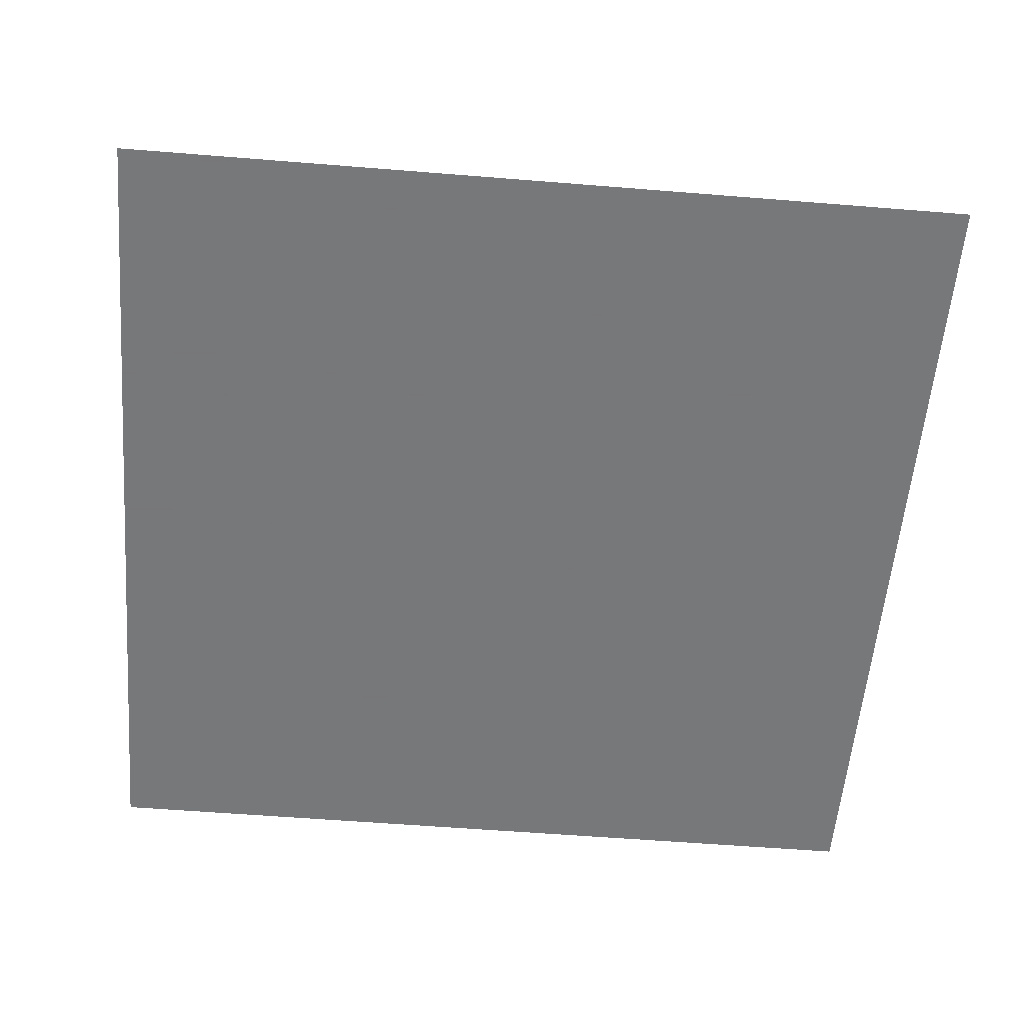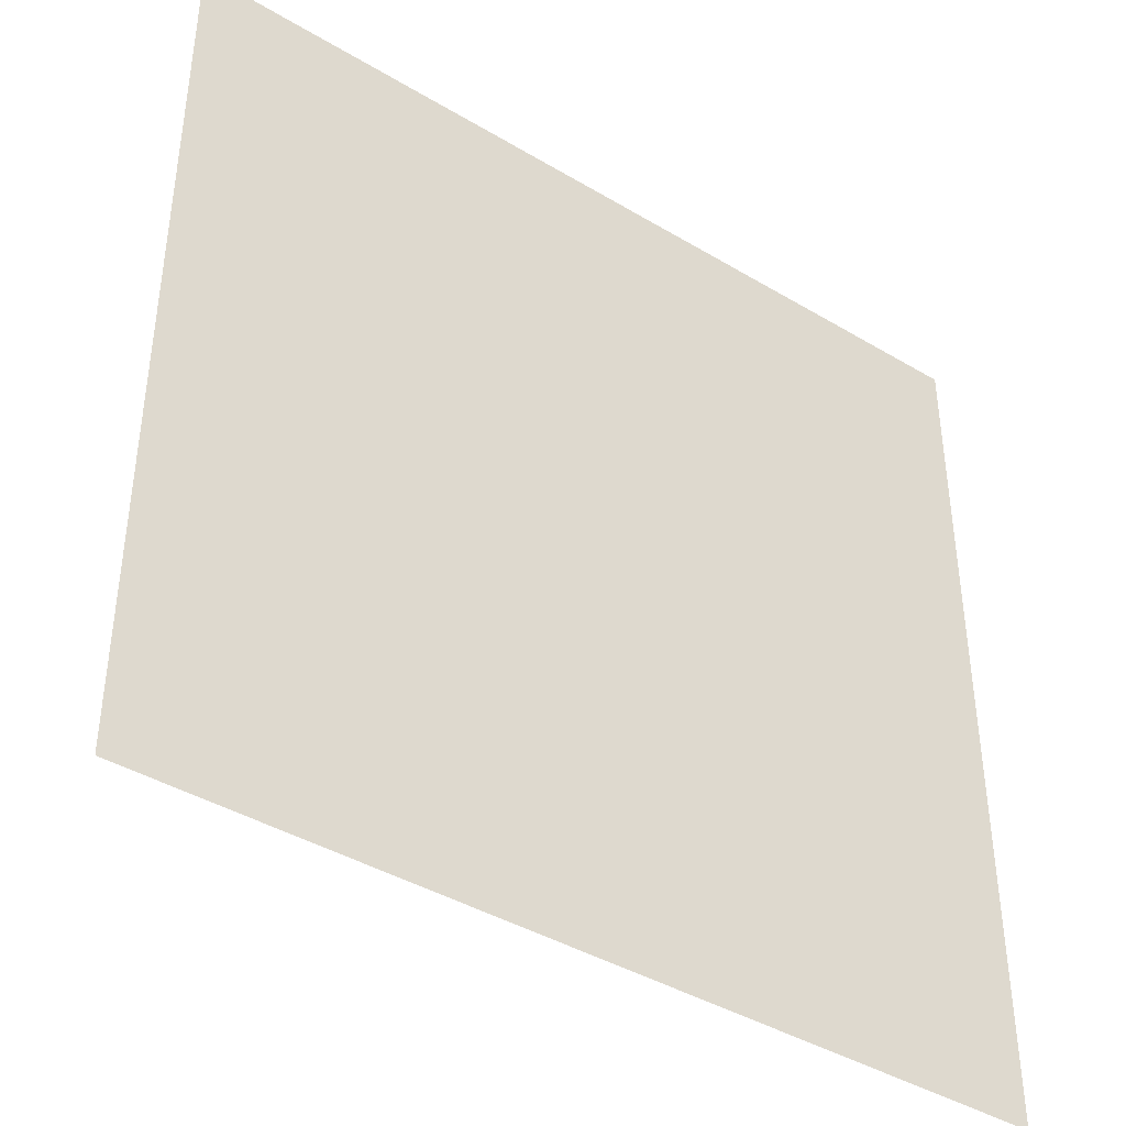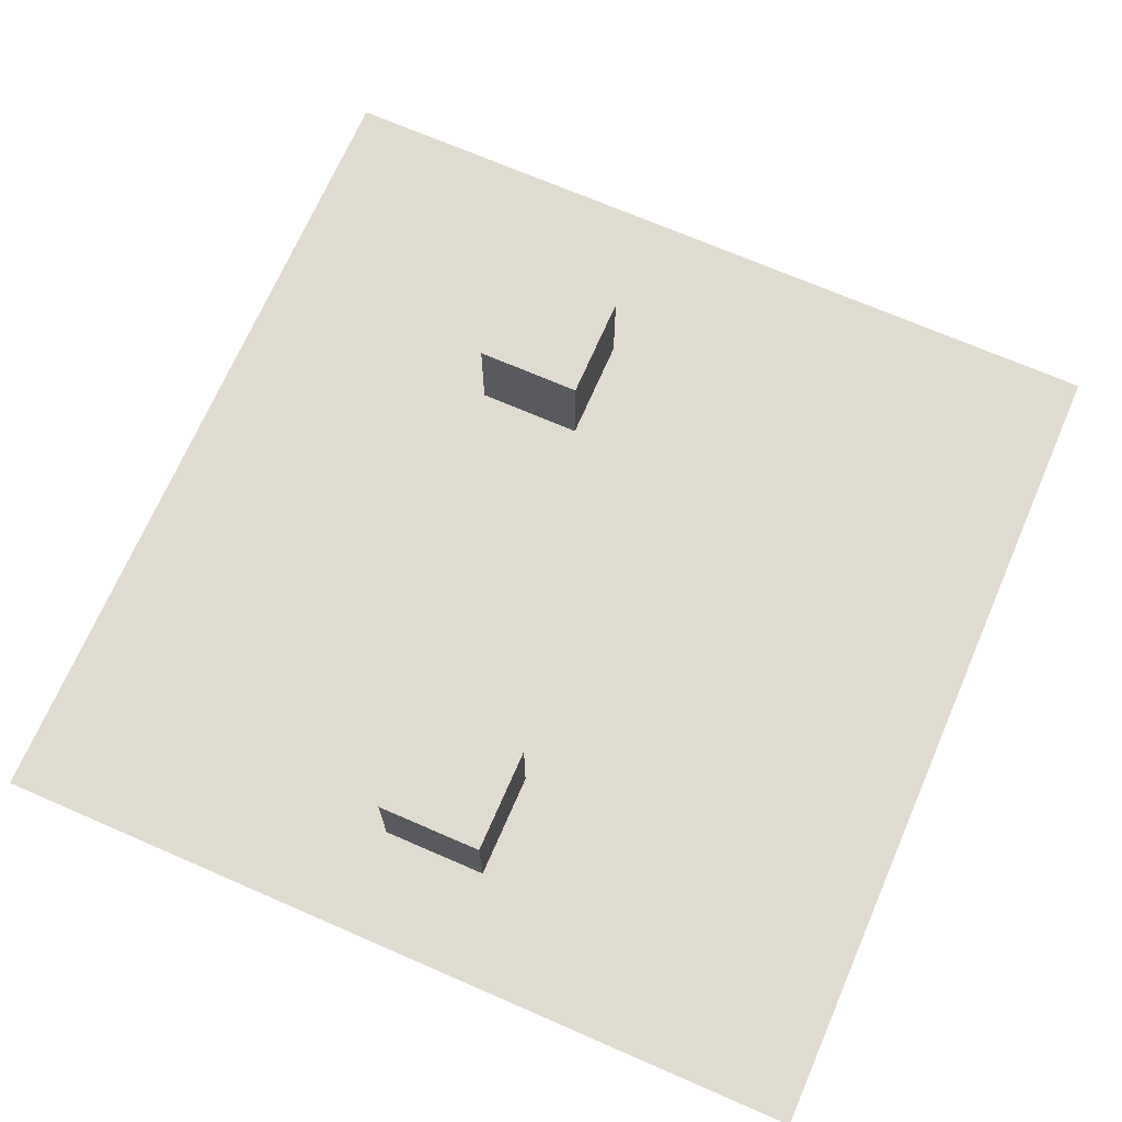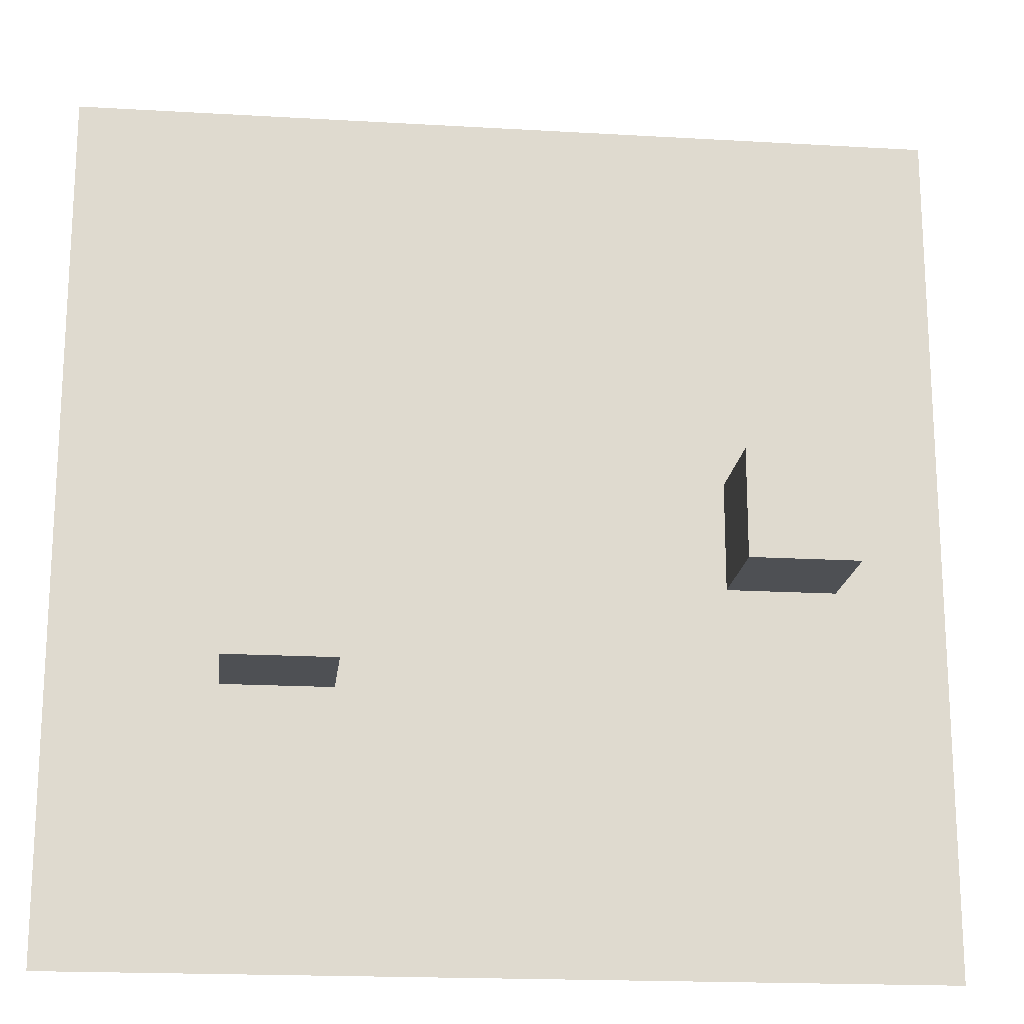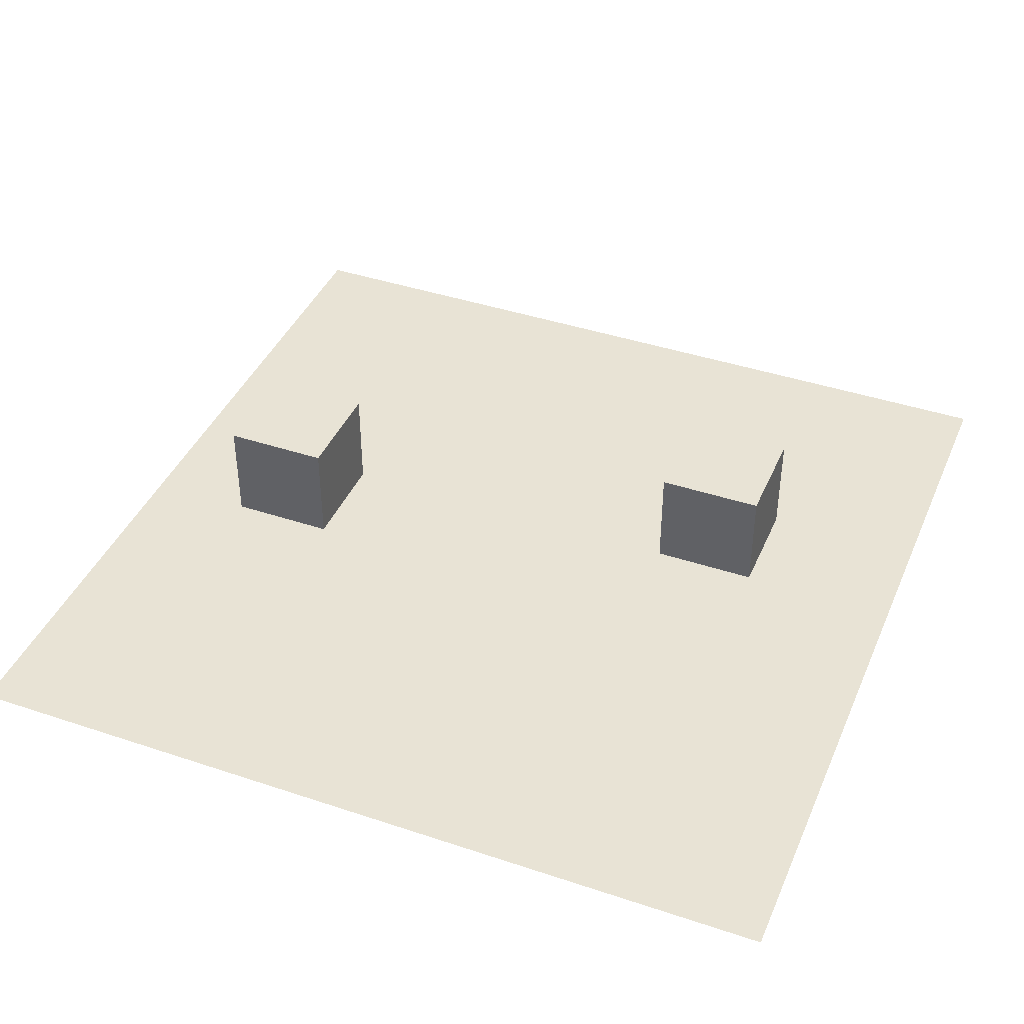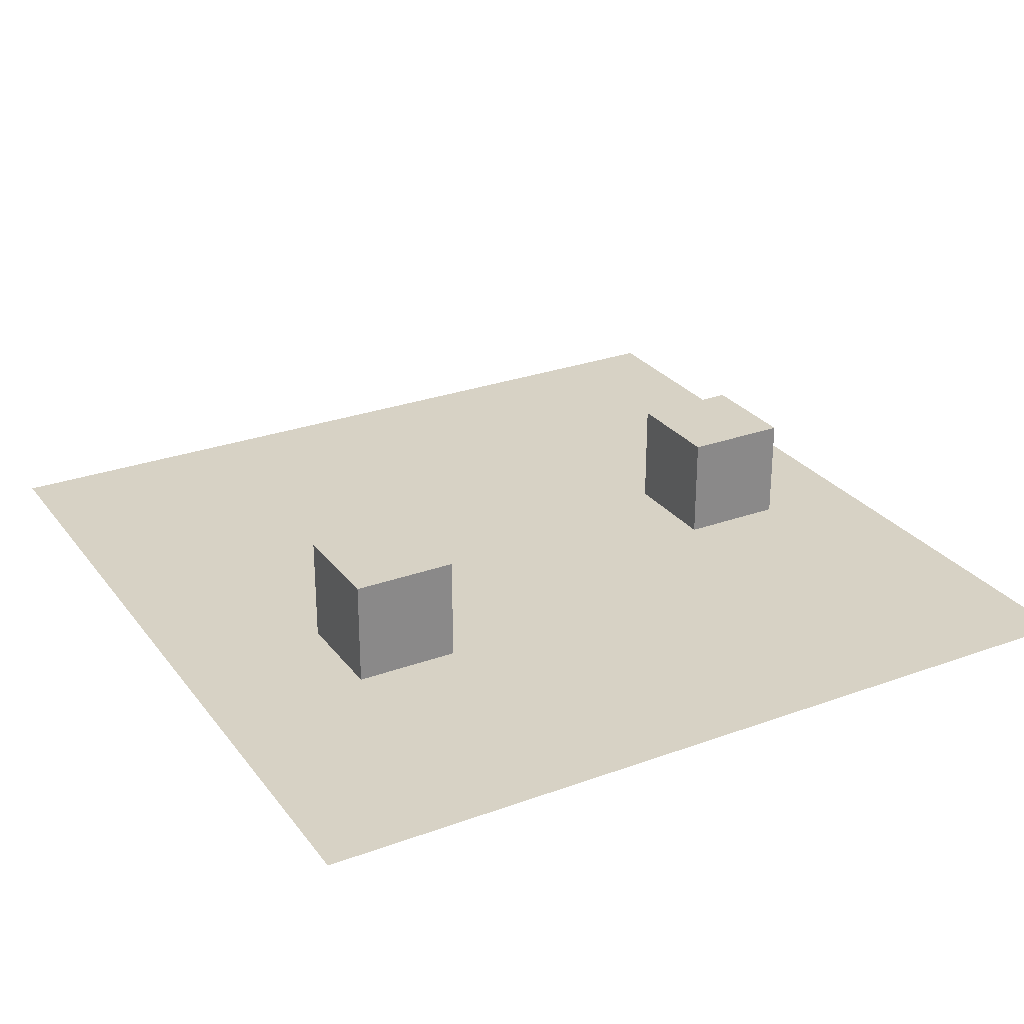
<metadata>
{"format":"obj","ext":"obj","renderer":"f3d","projection":"perspective","resolution":1024,"background":"white","views":[{"elev":-57.3,"azim":-94.8,"up":"+Y"},{"elev":-41.0,"azim":-36.1,"up":"+Z"},{"elev":70.1,"azim":-66.5,"up":"+Y"},{"elev":-18.5,"azim":173.6,"up":"+Z"},{"elev":41.2,"azim":22.1,"up":"+Y"},{"elev":27.5,"azim":150.8,"up":"+Y"}]}
</metadata>
<code>
v 8 -0 -8
v 8 0 8
v -8 0 8
v -8 -0 -8
v -1e-06 0 8
v 8 0 2e-06
v 1e-06 -0 -8
v -8 -0 -2e-06
v 0 0 0
v 4 0 8
v -4 0 8
v 8 -0 -4
v 8 0 4
v 4 -0 -8
v -4 -0 -8
v -8 0 4
v -8 -0 -4
v 4 0 1e-06
v -1e-06 0 4
v -4 -0 -1e-06
v 0 -0 -4
v 4 0 4
v -4 0 4
v 4 -0 -4
v -4 -0 -4
v 2 0 8
v 6 0 8
v -2 0 8
v -6 0 8
v 8 -0 -2
v 8 -0 -6
v 8 0 2
v 8 0 6
v 6 -0 -8
v 2 -0 -8
v -6 -0 -8
v -2 -0 -8
v -8 0 6
v -8 0 2
v -8 -0 -6
v -8 -0 -2
v 6 0 1e-06
v 2 0 0
v -1e-06 0 6
v -0 0 2
v -6 -0 -1e-06
v -2 -0 -0
v 0 -0 -6
v 0 -0 -2
v 6 0 4
v 4 0 6
v 2 0 4
v 4 0 2
v -2 0 4
v -4 0 6
v -6 0 4
v -4 0 2
v 6 -0 -4
v 4 -0 -2
v 2 -0 -4
v 4 -0 -6
v -2 -0 -4
v -4 -0 -2
v -6 -0 -4
v -4 -0 -6
v 6 0 6
v 2 0 6
v 6 0 2
v 2 0 2
v -2 0 6
v -6 0 6
v -2 0 2
v -6 0 2
v 6 -0 -2
v 2 -0 -2
v 6 -0 -6
v 2 -0 -6
v -2 -0 -2
v -6 -0 -2
v -2 -0 -6
v -6 -0 -6
v 1 0 8
v 3 0 8
v 7 0 8
v 5 0 8
v -3 0 8
v -1 0 8
v -5 0 8
v -7 0 8
v 8 -0 -1
v 8 -0 -3
v 8 -0 -7
v 8 -0 -5
v 8 0 1
v 8 0 3
v 8 0 7
v 8 0 5
v 5 -0 -8
v 7 -0 -8
v 3 -0 -8
v 1 -0 -8
v -7 -0 -8
v -5 -0 -8
v -1 -0 -8
v -3 -0 -8
v -8 0 7
v -8 0 5
v -8 0 1
v -8 0 3
v -8 -0 -7
v -8 -0 -5
v -8 -0 -1
v -8 -0 -3
v 7 0 1e-06
v 5 0 1e-06
v 1 0 0
v 3 0 1e-06
v -1e-06 0 7
v -1e-06 0 5
v -0 0 1
v -0 0 3
v -7 -0 -1e-06
v -5 -0 -1e-06
v -1 -0 -0
v -3 -0 -1e-06
v 0 -0 -7
v 0 -0 -5
v 0 -0 -1
v 0 -0 -3
v 7 0 4
v 5 0 4
v 4 0 5
v 4 0 7
v 1 0 4
v 3 0 4
v 4 0 1
v 4 0 3
v -1 0 4
v -3 0 4
v -4 0 7
v -4 0 5
v -7 0 4
v -5 0 4
v -4 0 1
v -4 0 3
v 7 -0 -4
v 5 -0 -4
v 4 -0 -1
v 4 -0 -3
v 1 -0 -4
v 3 -0 -4
v 4 -0 -7
v 4 -0 -5
v -3 -0 -4
v -1 -0 -4
v -4 -0 -3
v -4 -0 -1
v -5 -0 -4
v -7 -0 -4
v -4 -0 -5
v -4 -0 -7
v 7 0 6
v 6 0 7
v 5 0 6
v 6 0 5
v 3 0 6
v 2 0 7
v 1 0 6
v 2 0 5
v 7 0 2
v 6 0 3
v 5 0 2
v 6 0 1
v 3 0 2
v 2 0 3
v 1 0 2
v 2 0 1
v -1 0 6
v -2 0 7
v -3 0 6
v -2 0 5
v -5 0 6
v -6 0 7
v -7 0 6
v -6 0 5
v -1 0 2
v -2 0 3
v -3 0 2
v -2 0 1
v -5 0 2
v -6 0 3
v -7 0 2
v -6 0 1
v 7 -0 -2
v 6 -0 -1
v 5 -0 -2
v 6 -0 -3
v 3 -0 -2
v 2 -0 -1
v 1 -0 -2
v 2 -0 -3
v 7 -0 -6
v 6 -0 -5
v 5 -0 -6
v 6 -0 -7
v 3 -0 -6
v 2 -0 -5
v 1 -0 -6
v 2 -0 -7
v -1 -0 -2
v -2 -0 -1
v -3 -0 -2
v -2 -0 -3
v -5 -0 -2
v -6 -0 -1
v -7 -0 -2
v -6 -0 -3
v -1 -0 -6
v -2 -0 -5
v -3 -0 -6
v -2 -0 -7
v -5 -0 -6
v -6 -0 -5
v -7 -0 -6
v -6 -0 -7
v 7 0 7
v 5 0 7
v 7 0 5
v 5 0 5
v 3 0 7
v 1 0 7
v 3 0 5
v 1 0 5
v 7 0 3
v 5 0 3
v 7 0 1
v 5 0 1
v 3 0 3
v 1 0 3
v 3 0 1
v 1 0 1
v -1 0 7
v -3 0 7
v -1 0 5
v -3 0 5
v -5 0 7
v -7 0 7
v -5 0 5
v -7 0 5
v -1 0 3
v -3 0 3
v -1 0 1
v -3 0 1
v -5 0 3
v -7 0 3
v -5 0 1
v -7 0 1
v 7 -0 -1
v 5 -0 -1
v 7 -0 -3
v 5 -0 -3
v 3 -0 -1
v 1 -0 -1
v 3 -0 -3
v 1 -0 -3
v 7 -0 -5
v 5 -0 -5
v 7 -0 -7
v 5 -0 -7
v 3 -0 -5
v 1 -0 -5
v 3 -0 -7
v 1 -0 -7
v -1 -0 -1
v -3 -0 -1
v -1 -0 -3
v -3 -0 -3
v -5 -0 -1
v -7 -0 -1
v -5 -0 -3
v -7 -0 -3
v -1 -0 -5
v -3 -0 -5
v -1 -0 -7
v -3 -0 -7
v -5 -0 -5
v -7 -0 -5
v -5 -0 -7
v -7 -0 -7
v -4 -0 -1
v -4 0 1
v -6 0 1
v -6 -0 -1
v -4 2 -1
v -4 2 1
v -6 2 1
v -6 2 -1
v 5 -0 -3
v 5 -0 -1
v 3 -0 -1
v 3 -0 -3
v 5 2 -3
v 5 2 -1
v 3 2 -1
v 3 2 -3
f 84 2 96 226
f 27 84 226 163
f 226 96 33 162
f 163 226 162 66
f 85 27 163 227
f 10 85 227 133
f 227 163 66 164
f 133 227 164 51
f 162 33 97 228
f 66 162 228 165
f 228 97 13 130
f 165 228 130 50
f 164 66 165 229
f 51 164 229 132
f 229 165 50 131
f 132 229 131 22
f 83 10 133 230
f 26 83 230 167
f 230 133 51 166
f 167 230 166 67
f 82 26 167 231
f 5 82 231 118
f 231 167 67 168
f 118 231 168 44
f 166 51 132 232
f 67 166 232 169
f 232 132 22 135
f 169 232 135 52
f 168 67 169 233
f 44 168 233 119
f 233 169 52 134
f 119 233 134 19
f 130 13 95 234
f 50 130 234 171
f 234 95 32 170
f 171 234 170 68
f 131 50 171 235
f 22 131 235 137
f 235 171 68 172
f 137 235 172 53
f 170 32 94 236
f 68 170 236 173
f 236 94 6 114
f 173 236 114 42
f 172 68 173 237
f 53 172 237 136
f 237 173 42 115
f 136 237 115 18
f 135 22 137 238
f 52 135 238 175
f 238 137 53 174
f 175 238 174 69
f 134 52 175 239
f 19 134 239 121
f 239 175 69 176
f 121 239 176 45
f 174 53 136 240
f 69 174 240 177
f 240 136 18 117
f 177 240 117 43
f 176 69 177 241
f 45 176 241 120
f 241 177 43 116
f 120 241 116 9
f 87 5 118 242
f 28 87 242 179
f 242 118 44 178
f 179 242 178 70
f 86 28 179 243
f 11 86 243 140
f 243 179 70 180
f 140 243 180 55
f 178 44 119 244
f 70 178 244 181
f 244 119 19 138
f 181 244 138 54
f 180 70 181 245
f 55 180 245 141
f 245 181 54 139
f 141 245 139 23
f 88 11 140 246
f 29 88 246 183
f 246 140 55 182
f 183 246 182 71
f 89 29 183 247
f 3 89 247 106
f 247 183 71 184
f 106 247 184 38
f 182 55 141 248
f 71 182 248 185
f 248 141 23 143
f 185 248 143 56
f 184 71 185 249
f 38 184 249 107
f 249 185 56 142
f 107 249 142 16
f 138 19 121 250
f 54 138 250 187
f 250 121 45 186
f 187 250 186 72
f 139 54 187 251
f 23 139 251 145
f 251 187 72 188
f 145 251 188 57
f 186 45 120 252
f 72 186 252 189
f 252 120 9 124
f 189 252 124 47
f 188 72 189 253
f 57 188 253 144
f 253 189 47 125
f 144 253 125 20
f 143 23 145 254
f 56 143 254 191
f 254 145 57 190
f 191 254 190 73
f 142 56 191 255
f 16 142 255 109
f 255 191 73 192
f 109 255 192 39
f 190 57 144 256
f 73 190 256 193
f 256 144 20 123
f 193 256 123 46
f 192 73 193 257
f 39 192 257 108
f 257 193 46 122
f 108 257 122 8
f 114 6 90 258
f 42 114 258 195
f 258 90 30 194
f 195 258 194 74
f 115 42 195 259
f 18 115 259 148
f 259 195 74 196
f 148 259 196 59
f 194 30 91 260
f 74 194 260 197
f 260 91 12 146
f 197 260 146 58
f 196 74 197 261
f 59 196 261 149
f 261 197 58 147
f 149 261 147 24
f 117 18 148 262
f 43 117 262 199
f 262 148 59 198
f 199 262 198 75
f 116 43 199 263
f 9 116 263 128
f 263 199 75 200
f 128 263 200 49
f 198 59 149 264
f 75 198 264 201
f 264 149 24 151
f 201 264 151 60
f 200 75 201 265
f 49 200 265 129
f 265 201 60 150
f 129 265 150 21
f 146 12 93 266
f 58 146 266 203
f 266 93 31 202
f 203 266 202 76
f 147 58 203 267
f 24 147 267 153
f 267 203 76 204
f 153 267 204 61
f 202 31 92 268
f 76 202 268 205
f 1 99 268 92
f 205 268 99 34
f 204 76 205 269
f 61 204 269 152
f 269 205 34 98
f 152 269 98 14
f 151 24 153 270
f 60 151 270 207
f 270 153 61 206
f 207 270 206 77
f 150 60 207 271
f 21 150 271 127
f 271 207 77 208
f 127 271 208 48
f 206 61 152 272
f 77 206 272 209
f 272 152 14 100
f 209 272 100 35
f 208 77 209 273
f 48 208 273 126
f 273 209 35 101
f 126 273 101 7
f 124 9 128 274
f 47 124 274 211
f 274 128 49 210
f 211 274 210 78
f 125 47 211 275
f 20 125 275 157
f 275 211 78 212
f 157 275 212 63
f 210 49 129 276
f 78 210 276 213
f 276 129 21 155
f 213 276 155 62
f 212 78 213 277
f 63 212 277 156
f 277 213 62 154
f 156 277 154 25
f 123 20 157 278
f 46 123 278 215
f 278 157 63 214
f 215 278 214 79
f 122 46 215 279
f 8 122 279 112
f 279 215 79 216
f 112 279 216 41
f 214 63 156 280
f 79 214 280 217
f 280 156 25 158
f 217 280 158 64
f 216 79 217 281
f 41 216 281 113
f 281 217 64 159
f 113 281 159 17
f 155 21 127 282
f 62 155 282 219
f 282 127 48 218
f 219 282 218 80
f 154 62 219 283
f 25 154 283 160
f 283 219 80 220
f 160 283 220 65
f 218 48 126 284
f 80 218 284 221
f 284 126 7 104
f 221 284 104 37
f 220 80 221 285
f 65 220 285 161
f 285 221 37 105
f 161 285 105 15
f 158 25 160 286
f 64 158 286 223
f 286 160 65 222
f 223 286 222 81
f 159 64 223 287
f 17 159 287 111
f 287 223 81 224
f 111 287 224 40
f 222 65 161 288
f 81 222 288 225
f 288 161 15 103
f 225 288 103 36
f 224 81 225 289
f 40 224 289 110
f 289 225 36 102
f 110 289 102 4
f 292 293 290 291
f 294 297 296 295
f 290 294 295 291
f 291 295 296 292
f 292 296 297 293
f 293 297 294 290
f 300 301 298 299
f 302 305 304 303
f 298 302 303 299
f 299 303 304 300
f 300 304 305 301
f 301 305 302 298

</code>
